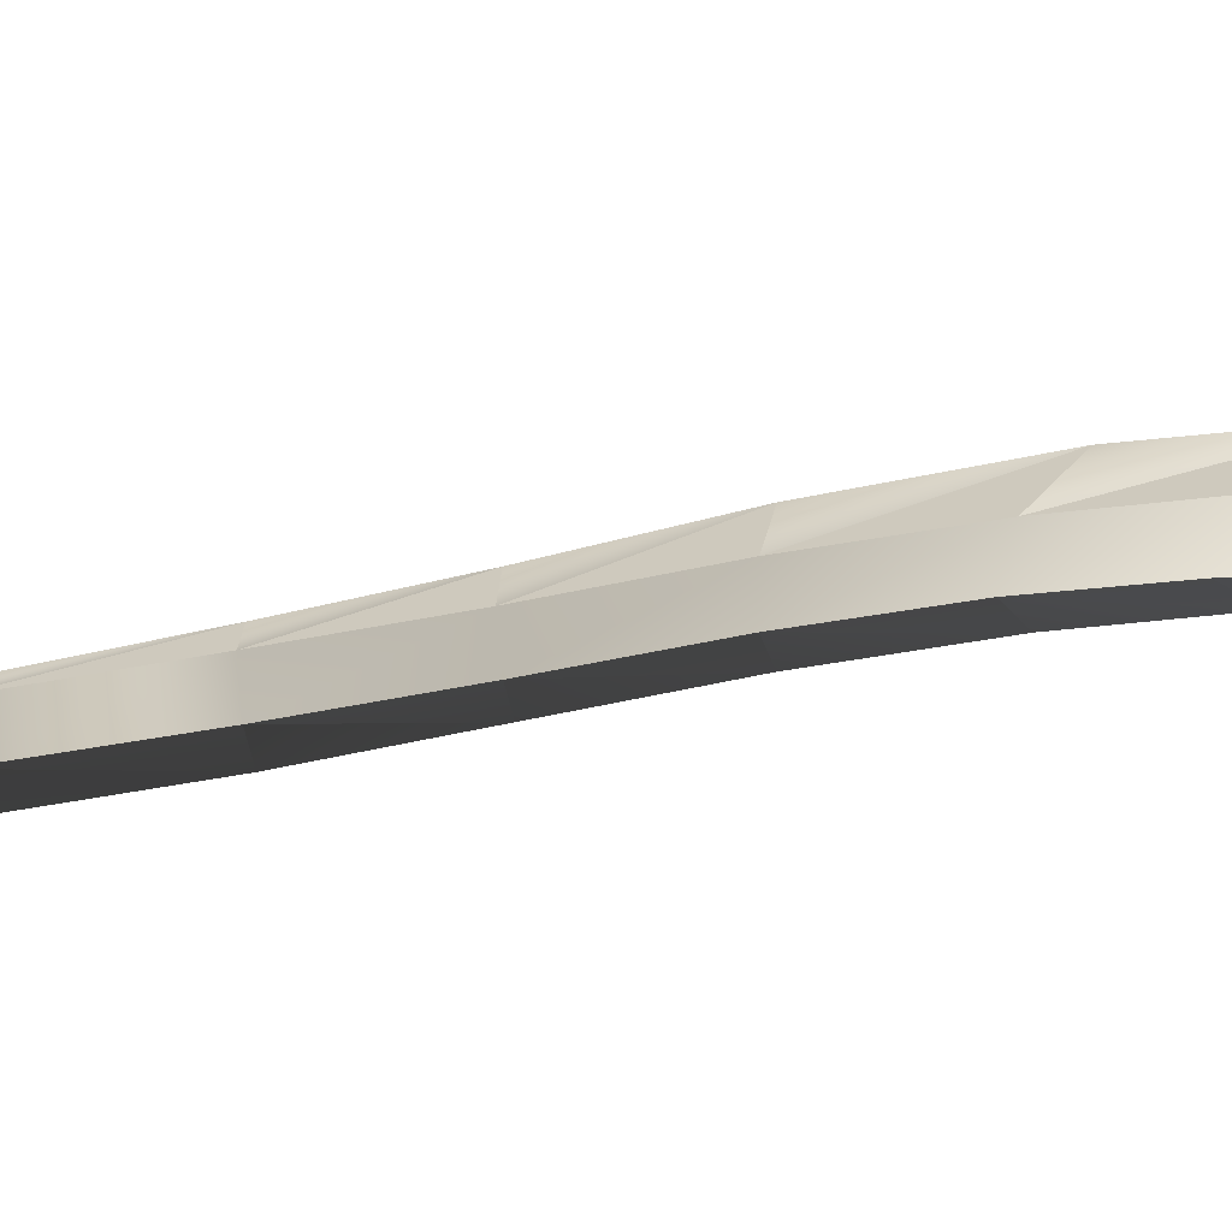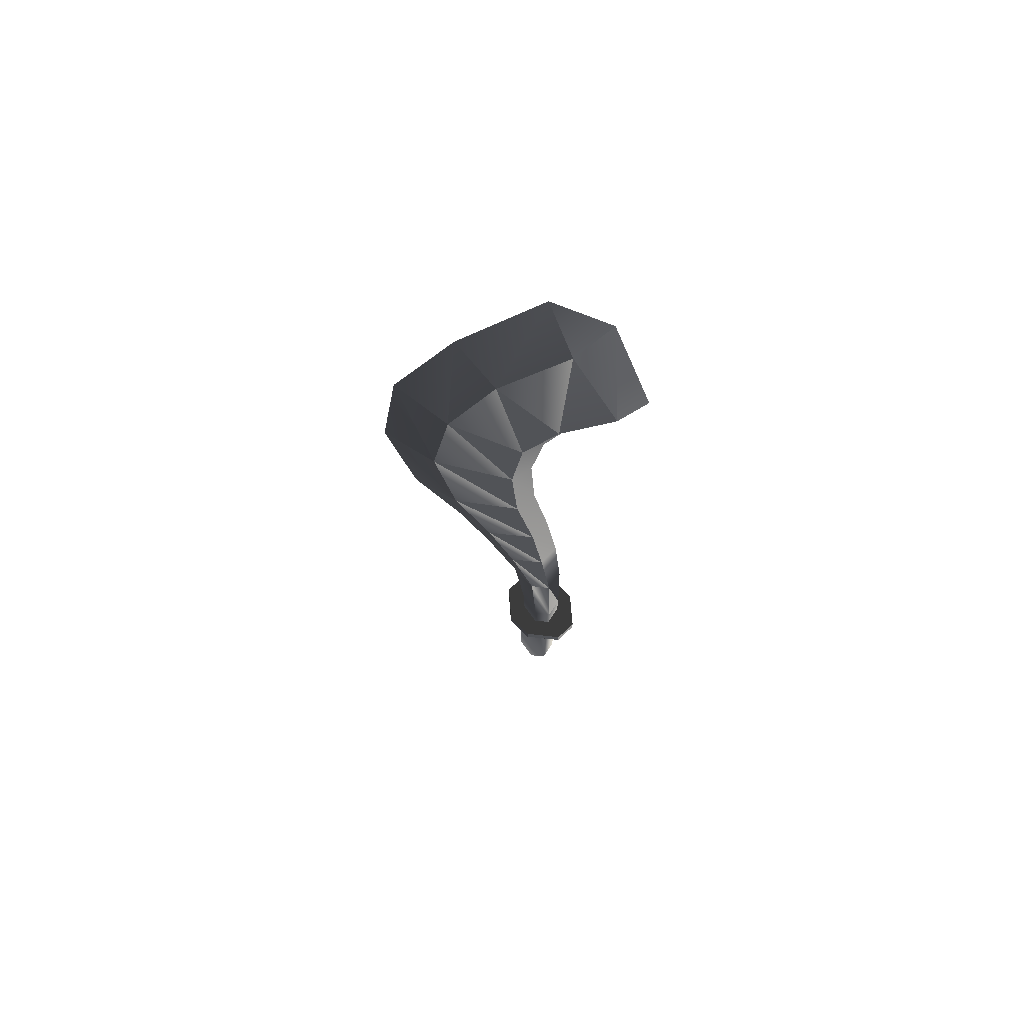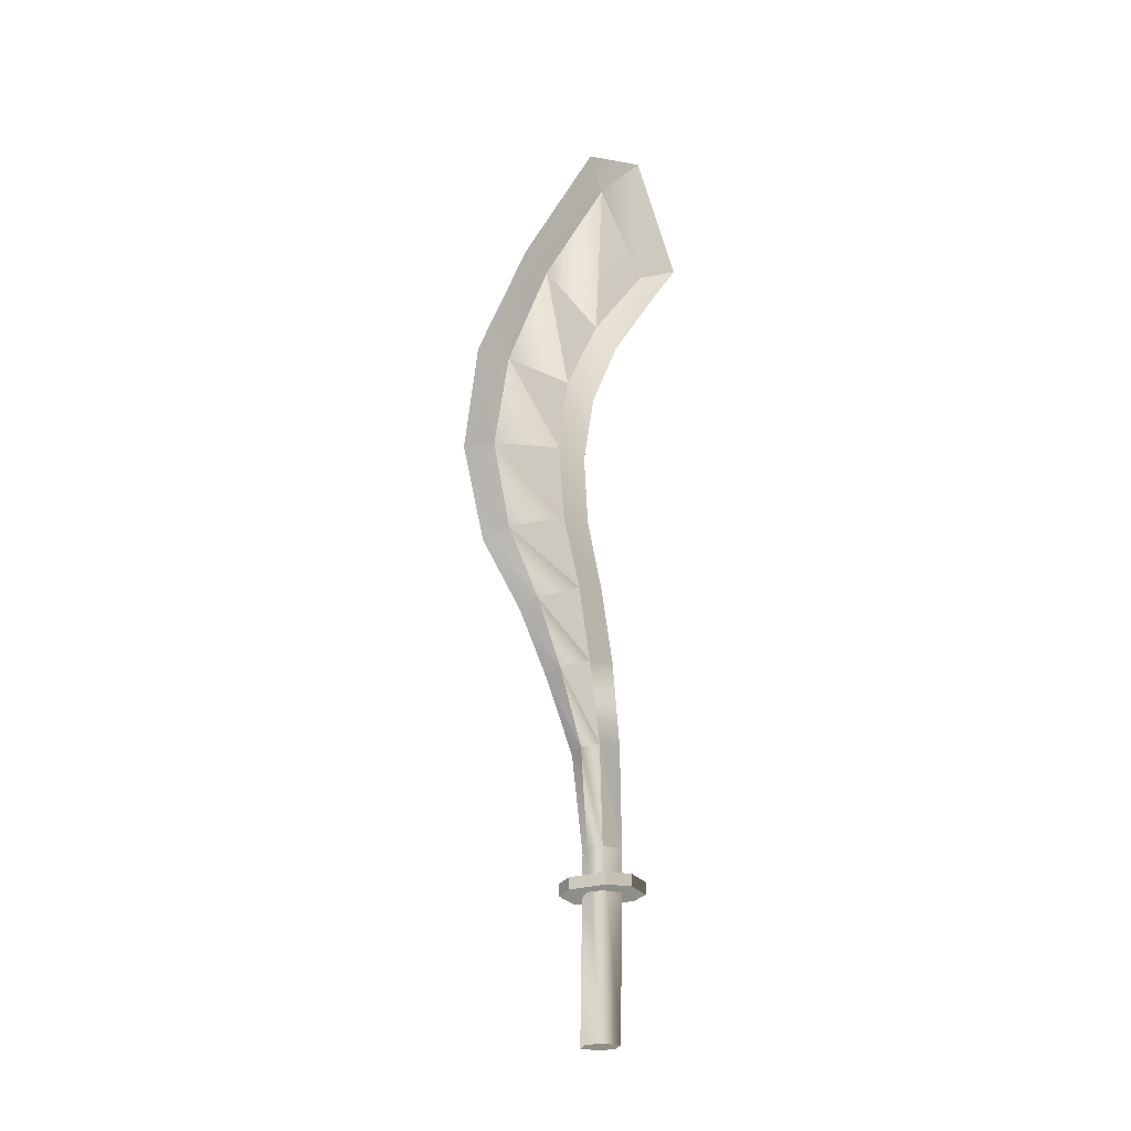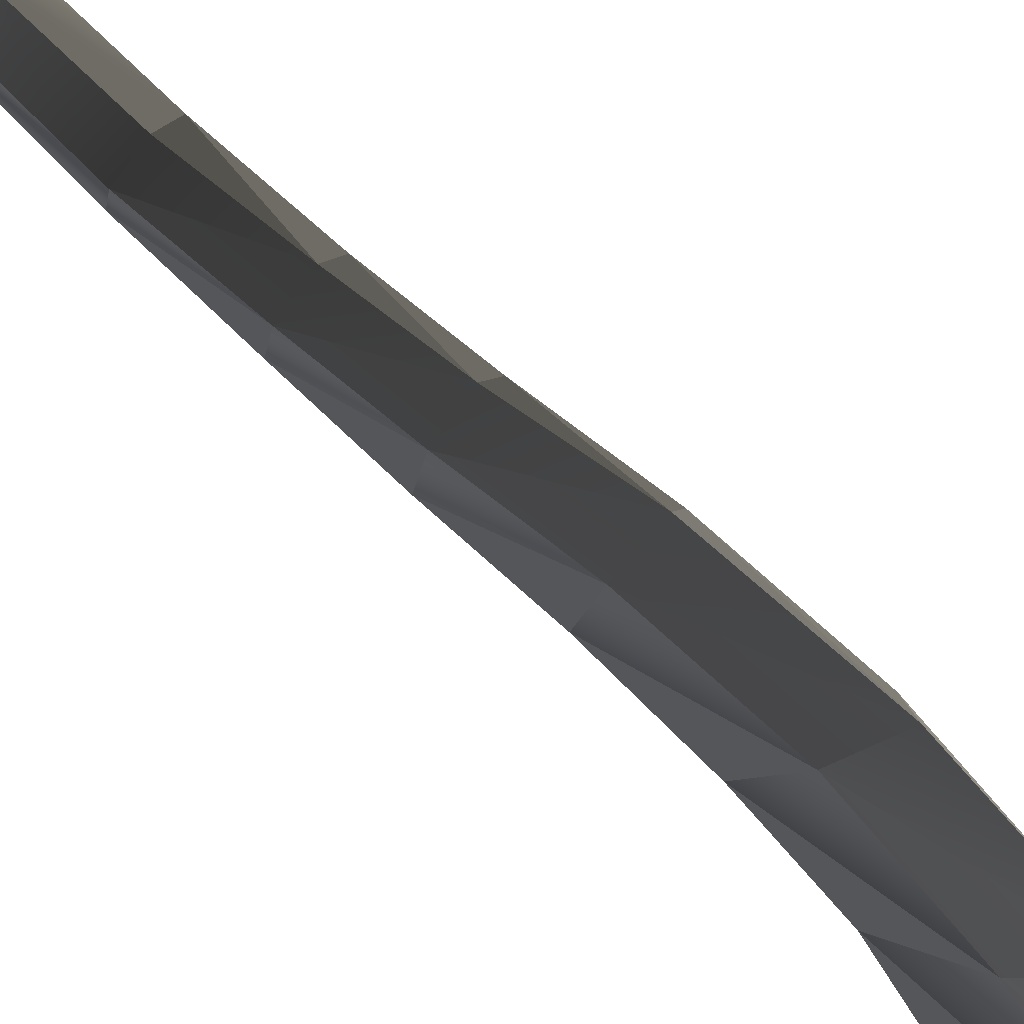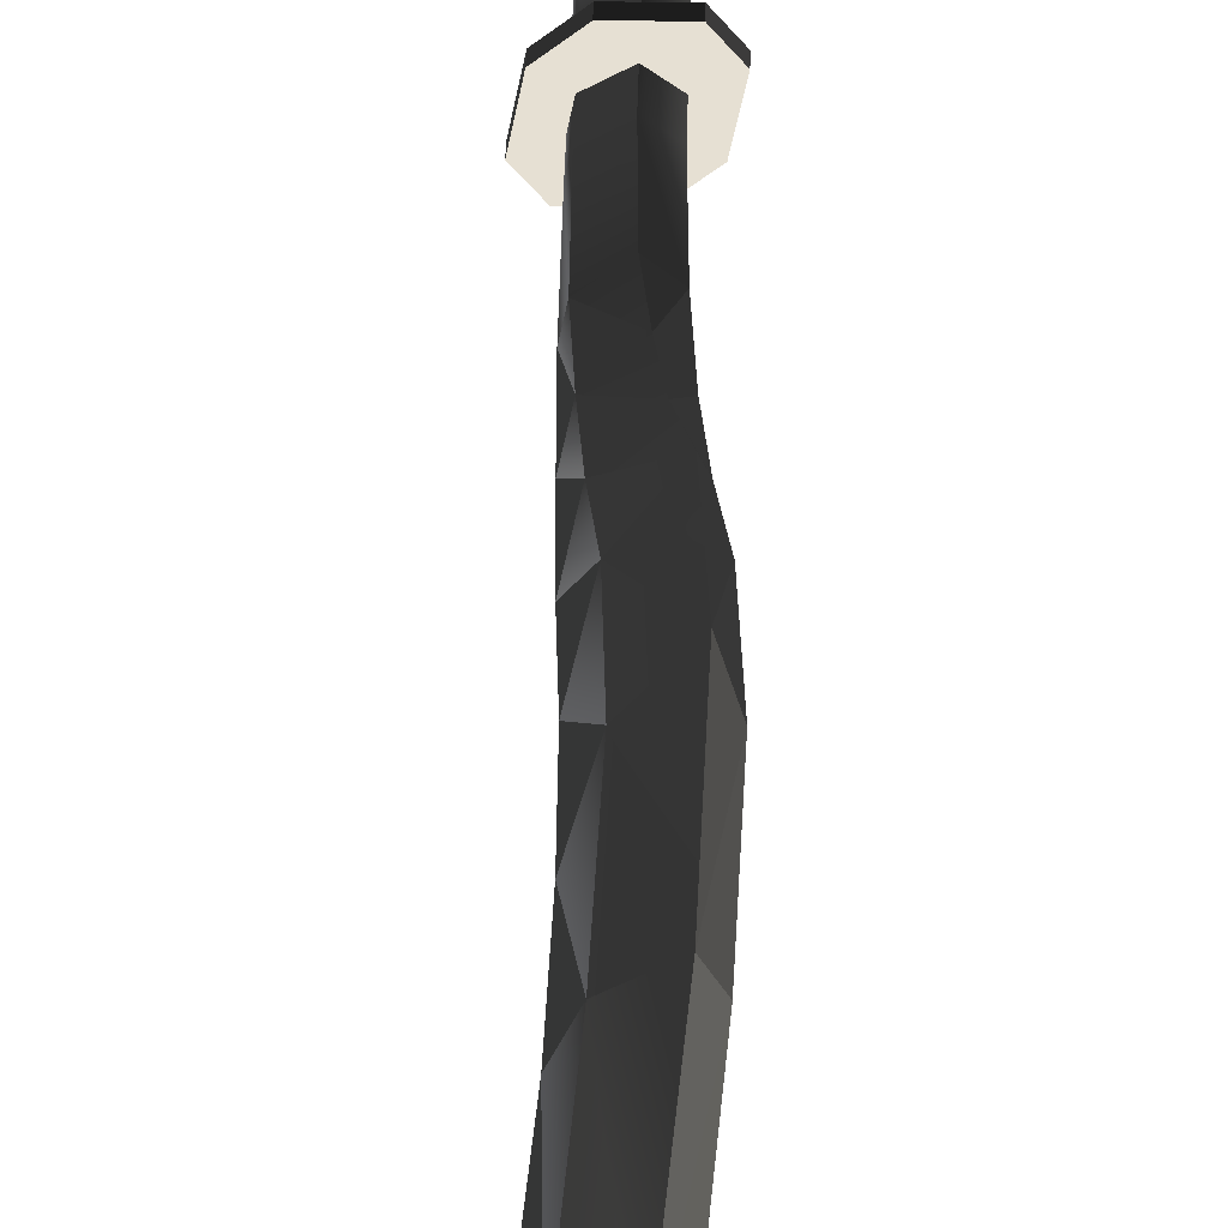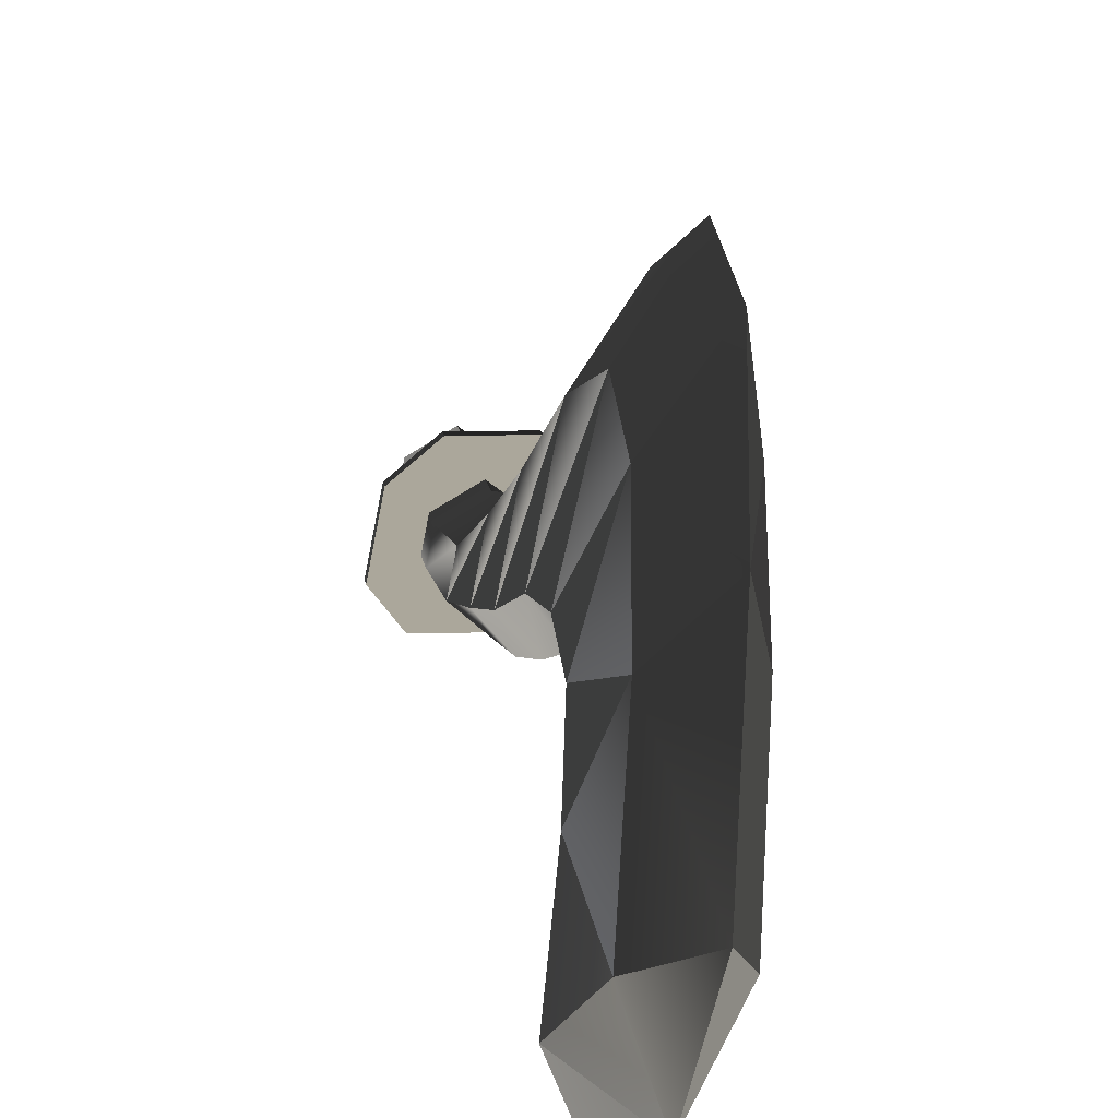
<metadata>
{"format":"obj","ext":"obj","renderer":"f3d","projection":"perspective","resolution":1024,"background":"white","views":[{"elev":-64.7,"azim":98.1,"up":"+Z"},{"elev":67.5,"azim":85.6,"up":"+Y"},{"elev":-21.9,"azim":111.6,"up":"+Y"},{"elev":78.4,"azim":135.5,"up":"+Z"},{"elev":38.5,"azim":-179.2,"up":"+Z"},{"elev":8.2,"azim":174.2,"up":"+Z"}]}
</metadata>
<code>
v 0.6258 12.96 -1.112
v 0.3038 12.68 -1.225
v 0.3908 13.08 -1.661
v 0.15 11.89 -0.456
v 0.44 12.22 -0.1764
v 0.04954 10.98 0.03205
v 0.3166 11.28 0.4295
v 0.003114 9.868 0.2342
v 0.2729 10.03 0.6129
v 0.007807 8.611 0.1672
v 0.283 8.657 0.514
v 0.05052 7.268 -0.0994
v 0.3335 7.267 0.2054
v 0.07995 5.909 -0.2978
v 0.3618 5.908 0.01277
v 0.0928 4.415 -0.4151
v 0.387 4.414 -0.1679
v 0.08473 2.679 -0.4325
v -0.2439 12.22 -0.1764
v -0.1974 15.05 -0.3207
v -0.05812 12.96 -1.112
v -0.4368 13.71 0.8713
v -0.3673 11.28 0.4295
v -0.6072 12.14 1.699
v -0.411 10.03 0.6129
v -0.6765 10.49 2.001
v -0.4009 8.657 0.514
v -0.622 8.748 1.66
v -0.3504 7.267 0.2054
v -0.5134 7.264 1.048
v -0.3008 5.909 -0.09756
v -0.4352 5.906 0.5973
v -0.2826 4.414 -0.2421
v -0.3808 4.412 0.2654
v 0.05114 -0.4579 -0.3656
v -0.3914 -0.4598 0.1541
v -0.3346 -0.4587 -0.1392
v -0.09322 -0.4606 0.3806
v 0.2926 -0.4598 0.1541
v 0.2926 -0.4598 0.1541
v -0.05963 2.676 0.3137
v -0.09322 -0.4606 0.3806
v 0.3261 2.677 0.08729
v 0.3493 -0.4587 -0.1392
v 0.4778 2.161 -0.7337
v 0.623 2.157 0.285
v 0.7539 2.159 -0.3914
v 0.2145 2.156 0.6273
v -0.4619 2.156 0.6273
v -0.738 2.157 0.285
v -0.6071 2.159 -0.3914
v -0.1987 2.161 -0.7337
v 0.08024 16.17 0.05006
v -0.4368 13.71 0.8713
v -0.2102 14.56 1.497
v -0.1974 15.05 -0.3207
v -0.05963 2.676 0.3137
v -0.3914 -0.4598 0.1541
v -0.09322 -0.4606 0.3806
v -0.3578 2.677 0.08729
v 0.2471 13.71 0.8713
v 0.08024 16.17 0.05006
v -0.2102 14.56 1.497
v 0.4865 15.05 -0.3207
v 0.4778 2.161 -0.7337
v 0.7517 1.957 -0.3871
v 0.4756 1.958 -0.7293
v 0.7539 2.159 -0.3914
v 0.7539 2.159 -0.3914
v 0.6208 1.955 0.2893
v 0.7517 1.957 -0.3871
v 0.623 2.157 0.285
v 0.623 2.157 0.285
v 0.2124 1.953 0.6316
v 0.6208 1.955 0.2893
v 0.2145 2.156 0.6273
v 0.2145 2.156 0.6273
v -0.4641 1.953 0.6316
v 0.2124 1.953 0.6316
v -0.4619 2.156 0.6273
v -0.4619 2.156 0.6273
v -0.7402 1.955 0.2893
v -0.4641 1.953 0.6316
v -0.738 2.157 0.285
v -0.738 2.157 0.285
v -0.6093 1.957 -0.3871
v -0.7402 1.955 0.2893
v -0.6071 2.159 -0.3914
v -0.6071 2.159 -0.3914
v -0.2008 1.958 -0.7293
v -0.6093 1.957 -0.3871
v -0.1987 2.161 -0.7337
v -0.1987 2.161 -0.7337
v 0.4756 1.958 -0.7293
v -0.2008 1.958 -0.7293
v 0.4778 2.161 -0.7337
v 0.7517 1.957 -0.3871
v -0.2008 1.958 -0.7293
v 0.4756 1.958 -0.7293
v 0.6208 1.955 0.2893
v 0.2124 1.953 0.6316
v -0.4641 1.953 0.6316
v -0.7402 1.955 0.2893
v -0.6093 1.957 -0.3871
v 0.3493 -0.4587 -0.1392
v -0.1974 15.05 -0.3207
v 0.08024 16.17 0.05006
v 0.2737 15.61 -0.9694
v -0.05812 12.96 -1.112
v -0.1974 15.05 -0.3207
v 0.2737 15.61 -0.9694
v -0.05812 12.96 -1.112
v 0.2737 15.61 -0.9694
v 0.3908 13.08 -1.661
v 0.3038 12.68 -1.225
v -0.05812 12.96 -1.112
v 0.3908 13.08 -1.661
v 0.15 11.89 -0.456
v -0.2439 12.22 -0.1764
v 0.15 11.89 -0.456
v 0.3038 12.68 -1.225
v -0.6072 12.14 1.699
v -0.4274 12.77 2.559
v -0.2102 14.56 1.497
v -0.6072 12.14 1.699
v -0.2102 14.56 1.497
v -0.4368 13.71 0.8713
v 0.04954 10.98 0.03205
v -0.3673 11.28 0.4295
v 0.04954 10.98 0.03205
v 0.15 11.89 -0.456
v -0.6765 10.49 2.001
v -0.4961 10.79 2.846
v -0.4274 12.77 2.559
v -0.6765 10.49 2.001
v -0.4274 12.77 2.559
v -0.6072 12.14 1.699
v 0.003114 9.868 0.2342
v -0.411 10.03 0.6129
v 0.003114 9.868 0.2342
v 0.04954 10.98 0.03205
v -0.622 8.748 1.66
v -0.4206 8.791 2.388
v -0.4961 10.79 2.846
v -0.622 8.748 1.66
v -0.4961 10.79 2.846
v -0.6765 10.49 2.001
v 0.007807 8.611 0.1672
v -0.4009 8.657 0.514
v 0.007807 8.611 0.1672
v 0.003114 9.868 0.2342
v -0.5134 7.264 1.048
v -0.2738 7.262 1.577
v -0.4206 8.791 2.388
v -0.5134 7.264 1.048
v -0.4206 8.791 2.388
v -0.622 8.748 1.66
v 0.05052 7.268 -0.0994
v -0.3504 7.267 0.2054
v 0.05052 7.268 -0.0994
v 0.007807 8.611 0.1672
v -0.4352 5.906 0.5973
v -0.177 5.904 1.03
v -0.2738 7.262 1.577
v -0.4352 5.906 0.5973
v -0.2738 7.262 1.577
v -0.5134 7.264 1.048
v 0.07995 5.909 -0.2978
v -0.3008 5.909 -0.09756
v 0.07995 5.909 -0.2978
v 0.05052 7.268 -0.0994
v -0.3808 4.412 0.2654
v -0.0863 4.412 0.5107
v -0.177 5.904 1.03
v -0.3808 4.412 0.2654
v -0.177 5.904 1.03
v -0.4352 5.906 0.5973
v 0.0928 4.415 -0.4151
v -0.2826 4.414 -0.2421
v 0.0928 4.415 -0.4151
v 0.07995 5.909 -0.2978
v -0.3808 4.412 0.2654
v -0.05963 2.676 0.3137
v -0.0863 4.412 0.5107
v -0.3578 2.677 0.08729
v -0.05963 2.676 0.3137
v -0.3808 4.412 0.2654
v -0.301 2.678 -0.206
v -0.3578 2.677 0.08729
v -0.3808 4.412 0.2654
v -0.301 2.678 -0.206
v -0.3808 4.412 0.2654
v -0.2826 4.414 -0.2421
v -0.2826 4.414 -0.2421
v 0.08473 2.679 -0.4325
v -0.301 2.678 -0.206
v 0.0928 4.415 -0.4151
v 0.08473 2.679 -0.4325
v -0.3346 -0.4587 -0.1392
v -0.3346 -0.4587 -0.1392
v -0.3578 2.677 0.08729
v -0.301 2.678 -0.206
v 0.05114 -0.4579 -0.3656
v -0.3346 -0.4587 -0.1392
v -0.301 2.678 -0.206
v 0.05114 -0.4579 -0.3656
v -0.301 2.678 -0.206
v 0.08473 2.679 -0.4325
v 0.4865 15.05 -0.3207
v 0.2737 15.61 -0.9694
v 0.4865 15.05 -0.3207
v 0.6258 12.96 -1.112
v 0.2737 15.61 -0.9694
v 0.6258 12.96 -1.112
v 0.3908 13.08 -1.661
v 0.2471 13.71 0.8713
v 0.44 12.22 -0.1764
v 0.4865 15.05 -0.3207
v 0.4865 15.05 -0.3207
v 0.44 12.22 -0.1764
v 0.6258 12.96 -1.112
v -0.4274 12.77 2.559
v 0.07671 12.14 1.699
v 0.07671 12.14 1.699
v 0.2471 13.71 0.8713
v 0.07671 12.14 1.699
v 0.3166 11.28 0.4295
v 0.2471 13.71 0.8713
v 0.3166 11.28 0.4295
v -0.4961 10.79 2.846
v 0.00744 10.49 2.001
v 0.00744 10.49 2.001
v 0.07671 12.14 1.699
v 0.00744 10.49 2.001
v 0.2729 10.03 0.6129
v 0.07671 12.14 1.699
v 0.2729 10.03 0.6129
v -0.4206 8.791 2.388
v 0.06198 8.748 1.66
v 0.06198 8.748 1.66
v 0.00744 10.49 2.001
v 0.06198 8.748 1.66
v 0.283 8.657 0.514
v 0.00744 10.49 2.001
v 0.283 8.657 0.514
v -0.2738 7.262 1.577
v 0.1706 7.264 1.048
v 0.1706 7.264 1.048
v 0.06198 8.748 1.66
v 0.1706 7.264 1.048
v 0.3335 7.267 0.2054
v 0.06198 8.748 1.66
v 0.3335 7.267 0.2054
v -0.177 5.904 1.03
v 0.2488 5.906 0.5973
v 0.2488 5.906 0.5973
v 0.1706 7.264 1.048
v 0.2488 5.906 0.5973
v 0.3618 5.908 0.01277
v 0.1706 7.264 1.048
v 0.3618 5.908 0.01277
v -0.0863 4.412 0.5107
v 0.3175 4.413 0.1912
v 0.3175 4.413 0.1912
v 0.2488 5.906 0.5973
v 0.3175 4.413 0.1912
v 0.387 4.414 -0.1679
v 0.2488 5.906 0.5973
v 0.387 4.414 -0.1679
v -0.05963 2.676 0.3137
v 0.3175 4.413 0.1912
v -0.05963 2.676 0.3137
v 0.3261 2.677 0.08729
v 0.3175 4.413 0.1912
v 0.3261 2.677 0.08729
v 0.3829 2.678 -0.206
v 0.3175 4.413 0.1912
v 0.3175 4.413 0.1912
v 0.3829 2.678 -0.206
v 0.387 4.414 -0.1679
v 0.08473 2.679 -0.4325
v 0.387 4.414 -0.1679
v 0.3829 2.678 -0.206
v 0.3261 2.677 0.08729
v 0.3493 -0.4587 -0.1392
v 0.3829 2.678 -0.206
v 0.3493 -0.4587 -0.1392
v 0.05114 -0.4579 -0.3656
v 0.3829 2.678 -0.206
v 0.3829 2.678 -0.206
v 0.05114 -0.4579 -0.3656
v 0.08473 2.679 -0.4325
g polygon0
f 1 2 3
f 1 4 2
f 5 4 1
f 5 6 4
f 7 6 5
f 7 8 6
f 9 8 7
f 9 10 8
f 11 10 9
f 11 12 10
f 13 12 11
f 13 14 12
f 15 14 13
f 15 16 14
f 17 16 15
f 17 18 16
f 19 20 21
f 19 22 20
f 23 22 19
f 23 24 22
f 25 24 23
f 25 26 24
f 27 26 25
f 27 28 26
f 29 28 27
f 29 30 28
f 31 30 29
f 31 32 30
f 33 32 31
f 33 34 32
f 35 36 37
f 35 38 36
f 39 38 35
f 40 41 42
f 40 43 41
f 44 43 40
f 45 46 47
f 45 48 46
f 49 48 45
f 45 50 49
f 45 51 50
f 52 51 45
f 53 54 55
f 53 56 54
f 57 58 59
f 57 60 58
f 61 62 63
f 61 64 62
f 65 66 67
f 65 68 66
f 69 70 71
f 69 72 70
f 73 74 75
f 73 76 74
f 77 78 79
f 77 80 78
f 81 82 83
f 81 84 82
f 85 86 87
f 85 88 86
f 89 90 91
f 89 92 90
f 93 94 95
f 93 96 94
f 97 98 99
f 97 100 98
f 101 98 100
f 101 102 98
f 103 98 102
f 103 104 98
f 35 105 39
f 106 107 108
f 109 110 111
f 112 113 114
f 115 116 117
f 118 119 116
f 120 116 121
f 122 123 124
f 125 126 127
f 128 129 119
f 130 119 131
f 132 133 134
f 135 136 137
f 138 139 129
f 140 129 141
f 142 143 144
f 145 146 147
f 148 149 139
f 150 139 151
f 152 153 154
f 155 156 157
f 158 159 149
f 160 149 161
f 162 163 164
f 165 166 167
f 168 169 159
f 170 159 171
f 172 173 174
f 175 176 177
f 178 179 169
f 180 169 181
f 182 183 184
f 185 186 187
f 188 189 190
f 191 192 193
f 194 195 196
f 197 198 179
f 199 58 60
f 200 201 202
f 203 204 205
f 206 207 208
f 62 209 210
f 211 212 213
f 213 214 215
f 216 217 218
f 219 220 221
f 222 223 63
f 63 224 225
f 226 227 228
f 216 229 220
f 230 231 222
f 222 232 233
f 234 235 236
f 226 237 229
f 238 239 230
f 230 240 241
f 242 243 244
f 234 245 237
f 246 247 238
f 238 248 249
f 250 251 252
f 242 253 245
f 254 255 246
f 246 256 257
f 258 259 260
f 250 261 253
f 262 263 254
f 254 264 265
f 266 267 268
f 258 269 261
f 270 271 262
f 272 273 274
f 275 276 277
f 278 279 280
f 281 282 283
f 284 285 286
f 287 288 289
f 290 291 292

</code>
